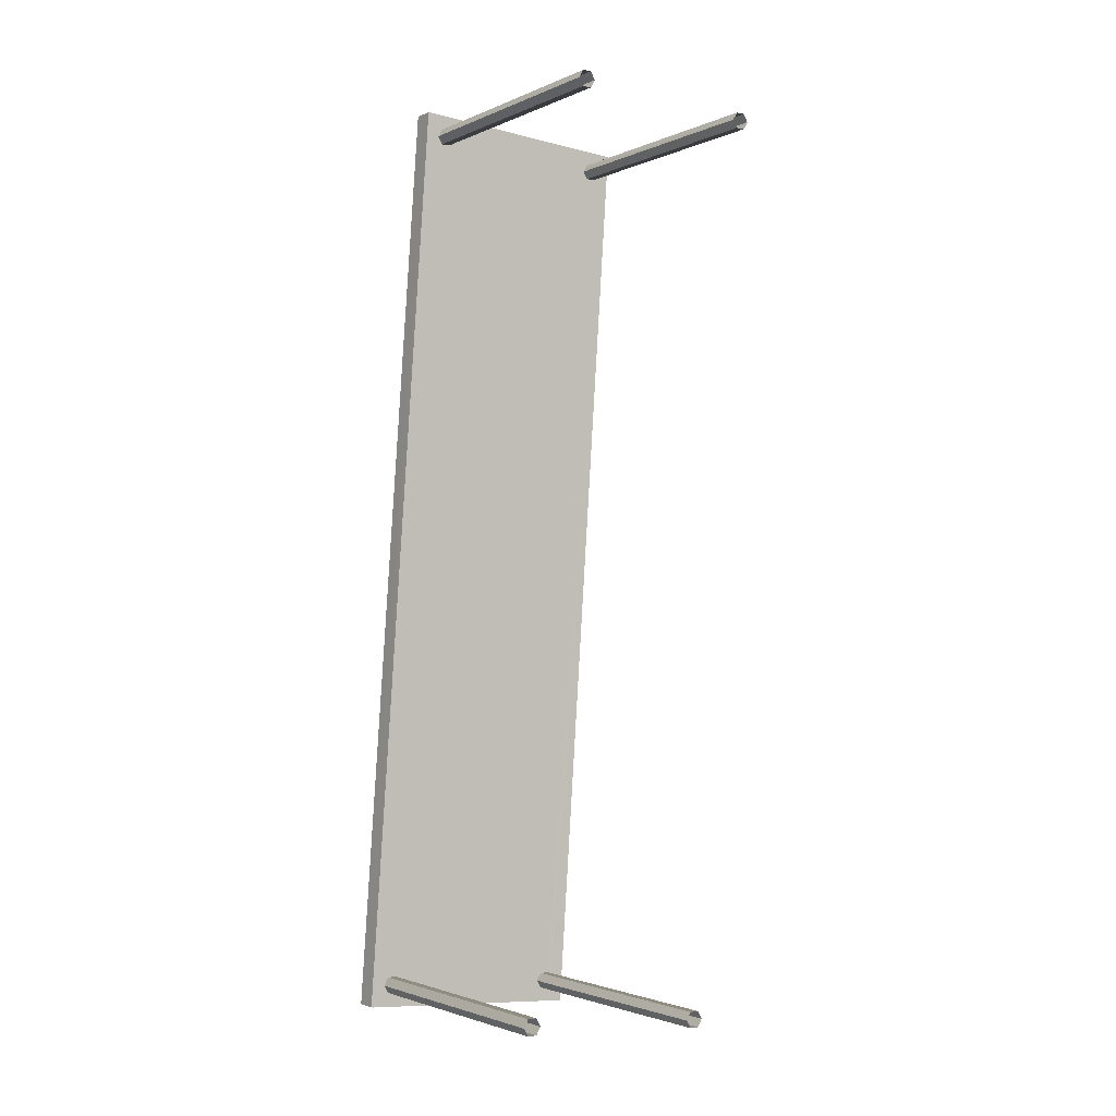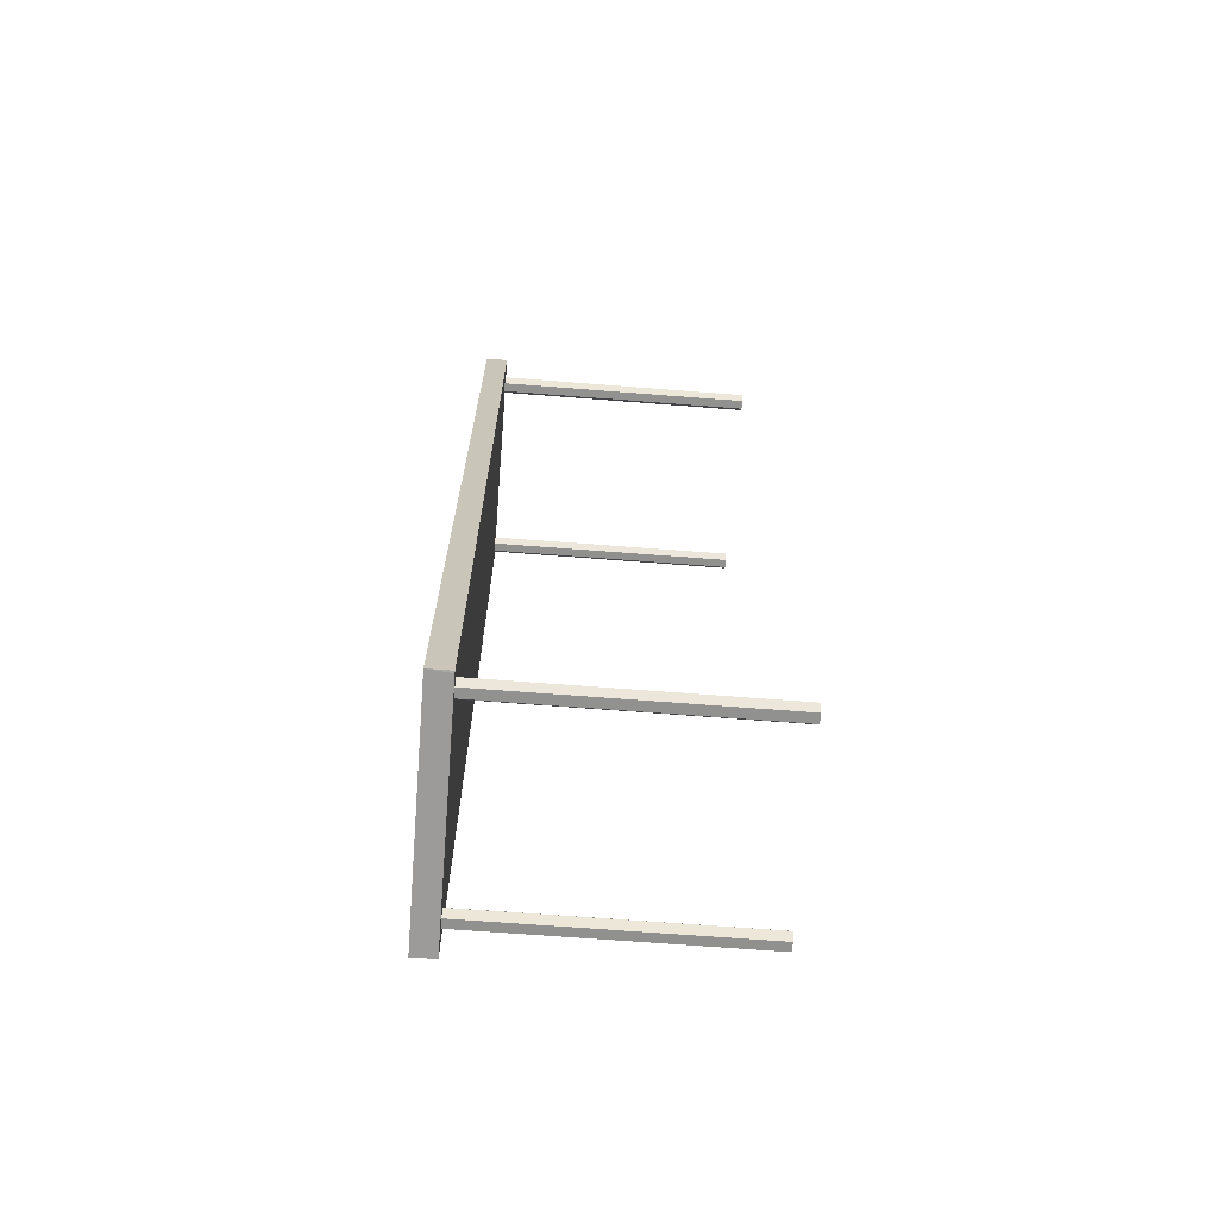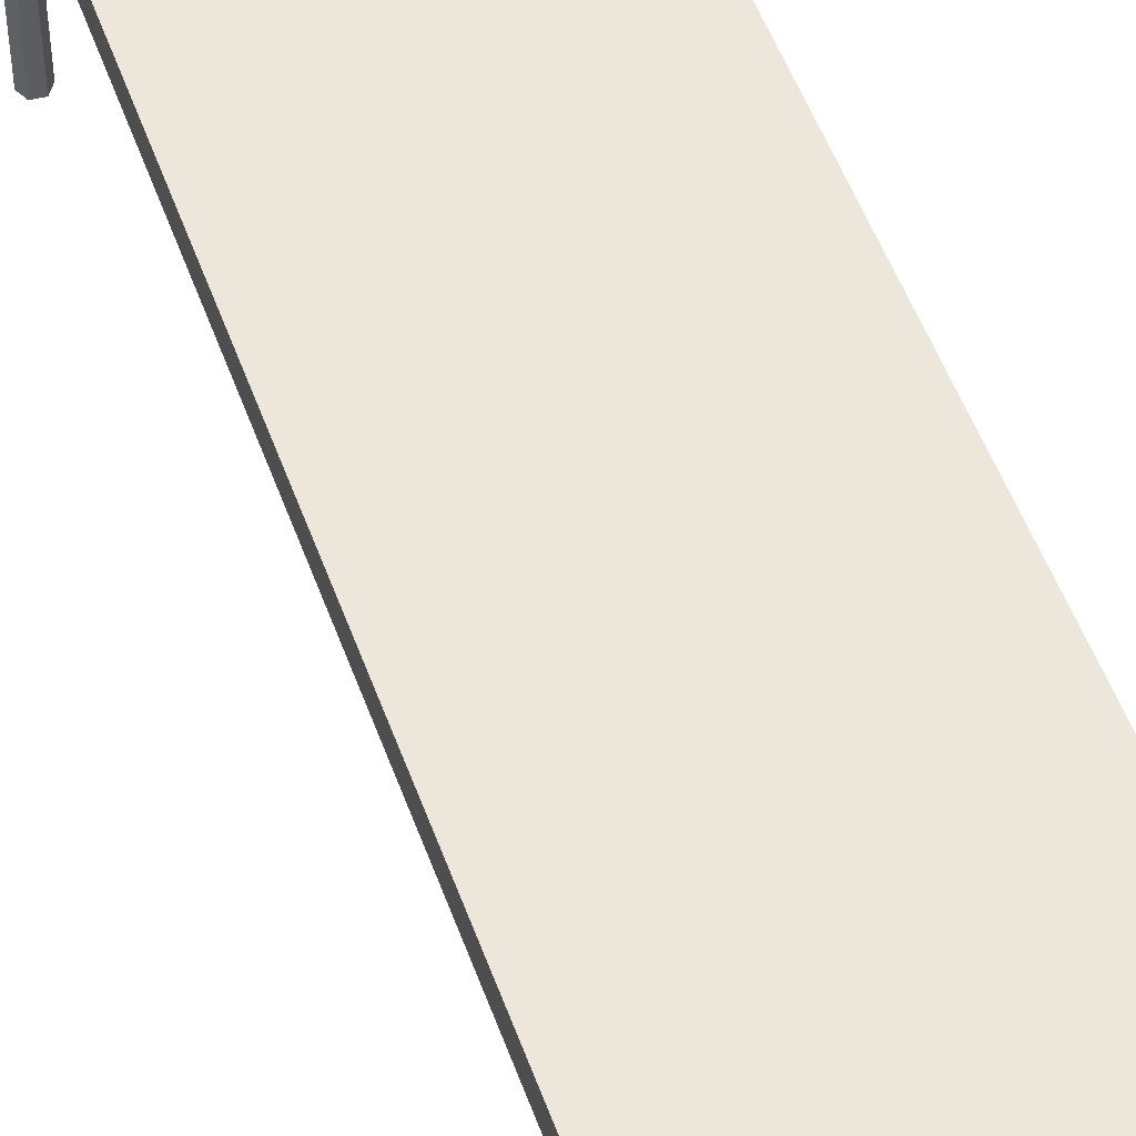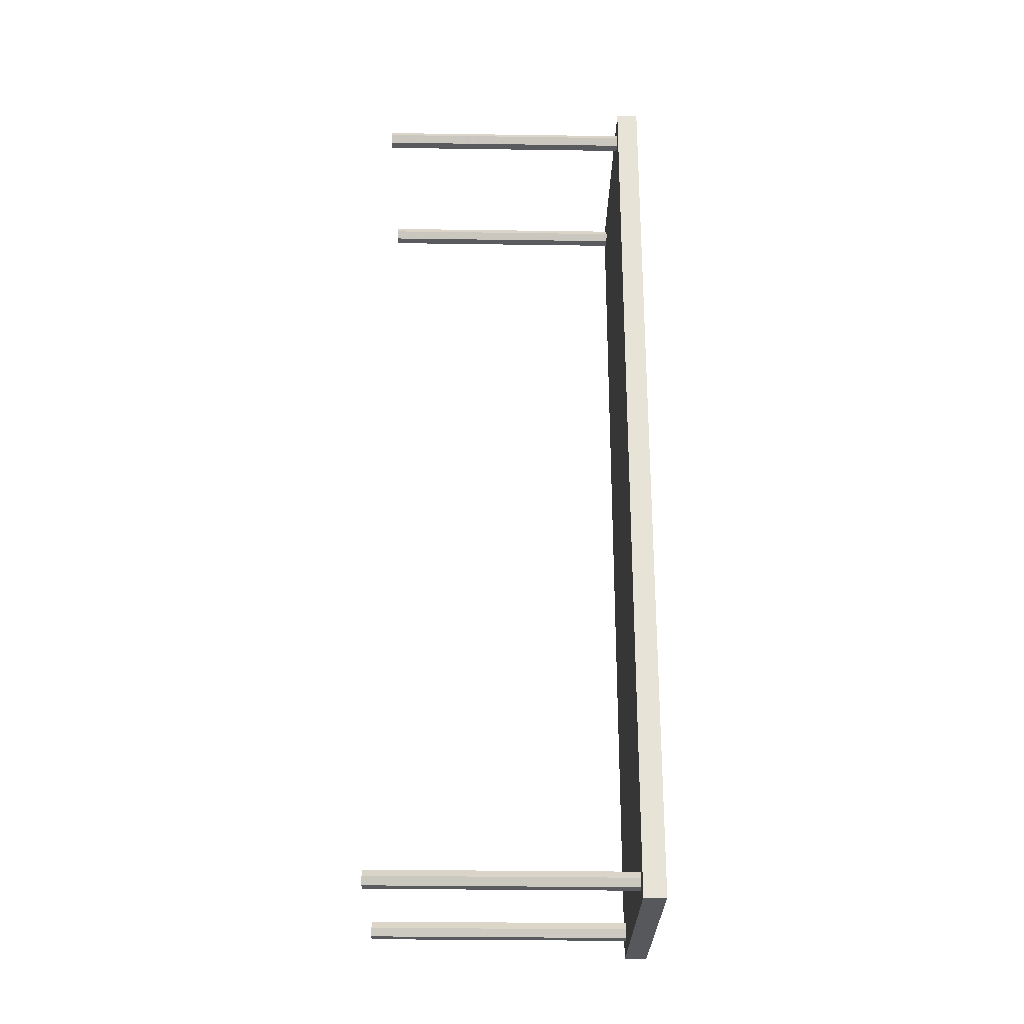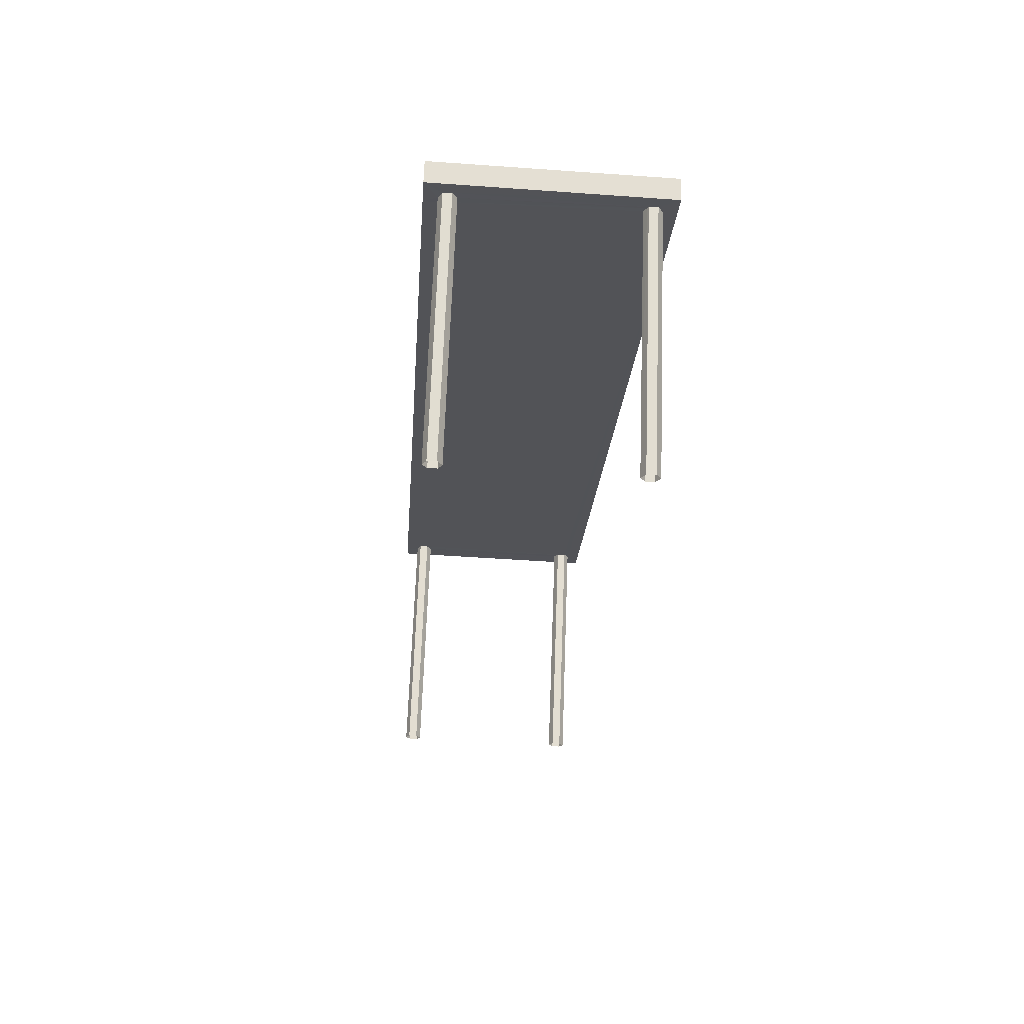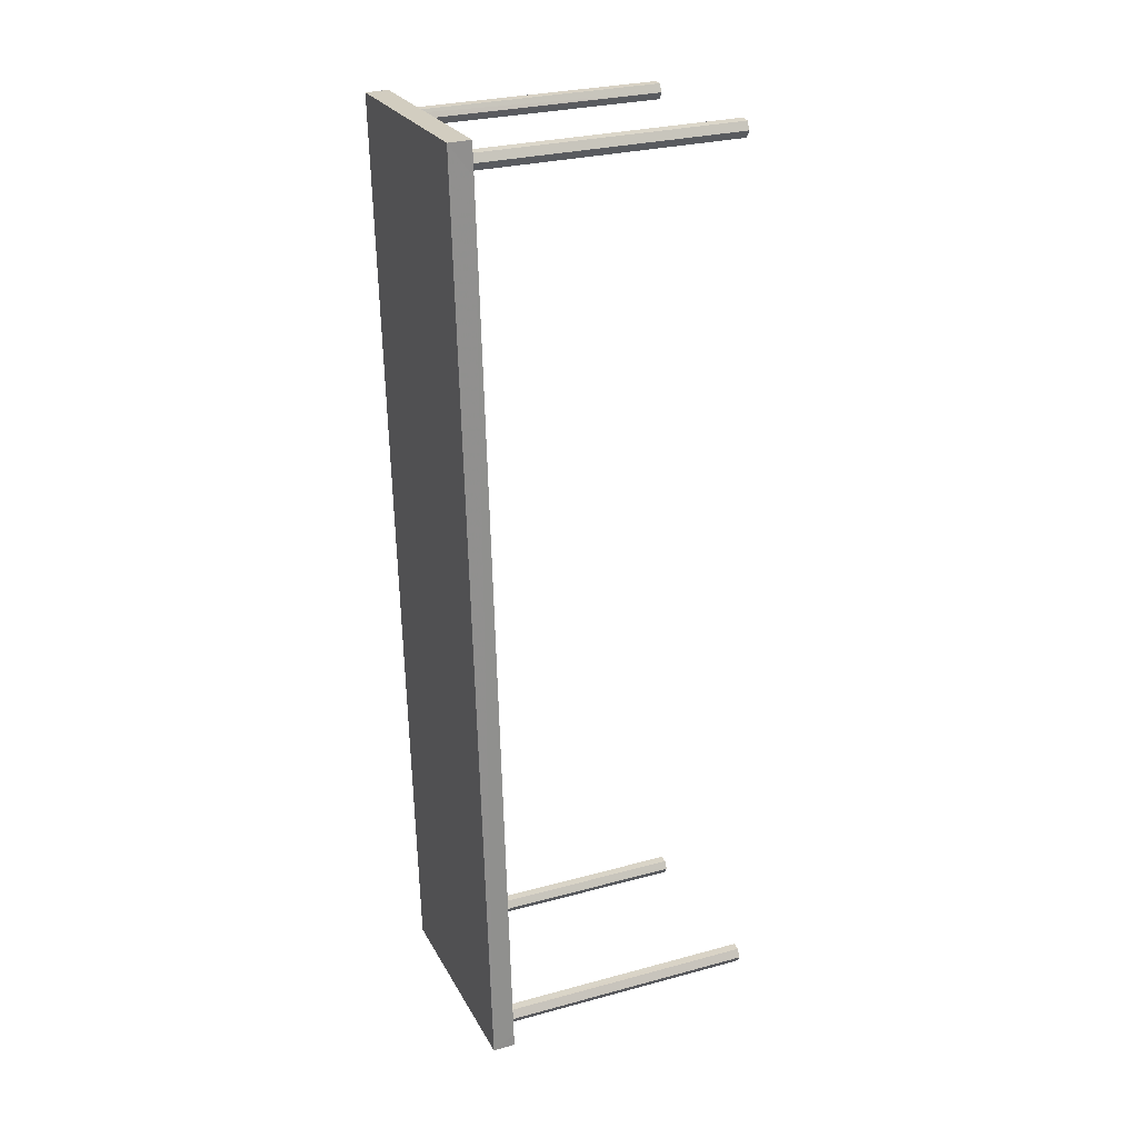
<metadata>
{"format":"obj","ext":"obj","renderer":"f3d","projection":"perspective","resolution":1024,"background":"white","views":[{"elev":-2.3,"azim":146.3,"up":"+Y"},{"elev":-65.9,"azim":85.5,"up":"+Y"},{"elev":51.1,"azim":164.7,"up":"+Z"},{"elev":-31.8,"azim":-91.1,"up":"+Y"},{"elev":67.7,"azim":-177.9,"up":"+Y"},{"elev":28.6,"azim":67.8,"up":"+Y"}]}
</metadata>
<code>
v -1.223e+04 -3.433e+04 42.83
v -1.223e+04 -3.433e+04 42.58
v -1.223e+04 -3.432e+04 42.58
v -1.223e+04 -3.433e+04 42.58
v -1.223e+04 -3.432e+04 42.58
v -1.223e+04 -3.432e+04 42.83
v -1.223e+04 -3.433e+04 42.58
v -1.223e+04 -3.433e+04 42.58
v -1.223e+04 -3.433e+04 42.83
v -1.223e+04 -3.432e+04 42.58
v -1.223e+04 -3.432e+04 42.58
v -1.223e+04 -3.432e+04 42.83
v -1.223e+04 -3.432e+04 42.58
v -1.223e+04 -3.432e+04 39.63
v -1.223e+04 -3.432e+04 39.63
v -1.223e+04 -3.432e+04 42.58
v -1.223e+04 -3.432e+04 39.63
v -1.223e+04 -3.432e+04 42.58
v -1.223e+04 -3.432e+04 39.63
v -1.223e+04 -3.432e+04 42.58
v -1.223e+04 -3.432e+04 42.58
v -1.223e+04 -3.432e+04 39.63
v -1.223e+04 -3.432e+04 39.63
v -1.223e+04 -3.432e+04 42.58
v -1.223e+04 -3.433e+04 42.58
v -1.223e+04 -3.433e+04 39.63
v -1.223e+04 -3.433e+04 39.63
v -1.223e+04 -3.433e+04 42.58
v -1.223e+04 -3.433e+04 42.58
v -1.223e+04 -3.433e+04 39.63
v -1.223e+04 -3.433e+04 42.58
v -1.223e+04 -3.433e+04 39.63
v -1.223e+04 -3.433e+04 39.63
v -1.223e+04 -3.433e+04 42.58
v -1.223e+04 -3.433e+04 39.63
v -1.223e+04 -3.433e+04 42.58
v -1.223e+04 -3.433e+04 42.58
v -1.223e+04 -3.433e+04 39.63
v -1.223e+04 -3.433e+04 39.63
v -1.223e+04 -3.433e+04 42.58
v -1.223e+04 -3.433e+04 39.63
v -1.223e+04 -3.433e+04 42.58
v -1.223e+04 -3.433e+04 42.58
v -1.223e+04 -3.433e+04 39.63
v -1.223e+04 -3.433e+04 42.58
v -1.223e+04 -3.433e+04 39.63
v -1.223e+04 -3.433e+04 42.58
v -1.223e+04 -3.433e+04 42.58
v -1.223e+04 -3.433e+04 39.63
v -1.223e+04 -3.432e+04 42.58
v -1.223e+04 -3.432e+04 39.63
v -1.223e+04 -3.432e+04 39.63
v -1.223e+04 -3.432e+04 42.58
v -1.223e+04 -3.432e+04 42.58
v -1.223e+04 -3.432e+04 39.63
v -1.223e+04 -3.432e+04 39.63
v -1.223e+04 -3.432e+04 42.58
v -1.223e+04 -3.432e+04 42.58
v -1.223e+04 -3.432e+04 39.63
v -1.223e+04 -3.432e+04 42.58
v -1.223e+04 -3.432e+04 42.58
v -1.223e+04 -3.432e+04 39.63
f 23 15 17
f 22 23 19
f 15 14 17
f 19 23 17
f 35 27 30
f 33 35 32
f 27 26 30
f 32 35 30
f 46 49 39
f 39 38 44
f 46 39 44
f 38 41 44
f 62 52 59
f 52 51 56
f 59 52 56
f 51 55 56
f 42 11 53
f 37 7 11
f 24 3 29
f 29 16 24
f 58 16 60
f 61 42 53
f 48 8 7
f 2 31 3
f 16 61 60
f 36 34 2
f 25 45 28
f 34 31 2
f 48 7 40
f 31 29 3
f 40 7 37
f 43 29 28
f 42 37 11
f 61 43 42
f 43 28 45
f 16 29 61
f 61 29 43
f 8 48 25
f 2 4 8
f 48 47 25
f 47 45 25
f 36 2 8
f 36 8 25
f 3 21 5
f 5 18 10
f 11 10 50
f 3 24 21
f 11 50 53
f 58 13 16
f 5 21 20
f 54 50 10
f 57 18 13
f 5 20 18
f 57 13 58
f 10 57 54
f 10 18 57
f 1 2 3
f 4 2 1
f 3 5 6
f 1 3 6
f 7 8 9
f 8 4 1
f 9 8 1
f 10 11 12
f 11 7 9
f 11 9 12
f 12 6 5
f 10 12 5
f 13 14 15
f 16 13 15
f 13 17 14
f 13 18 17
f 18 19 17
f 18 20 19
f 21 22 19
f 20 21 19
f 21 23 22
f 21 24 23
f 24 15 23
f 24 16 15
f 25 26 27
f 25 28 26
f 29 30 26
f 28 29 26
f 31 32 30
f 29 31 30
f 31 33 32
f 31 34 33
f 34 35 33
f 34 36 35
f 25 27 35
f 36 25 35
f 37 38 39
f 40 37 39
f 37 41 38
f 37 42 41
f 43 44 41
f 42 43 41
f 44 45 46
f 46 45 47
f 43 45 44
f 48 49 46
f 47 48 46
f 40 39 49
f 48 40 49
f 50 51 52
f 53 50 52
f 54 55 51
f 50 54 51
f 54 56 55
f 54 57 56
f 56 58 59
f 59 58 60
f 57 58 56
f 61 62 59
f 60 61 59
f 61 52 62
f 61 53 52
f 12 9 1
f 6 12 1

</code>
